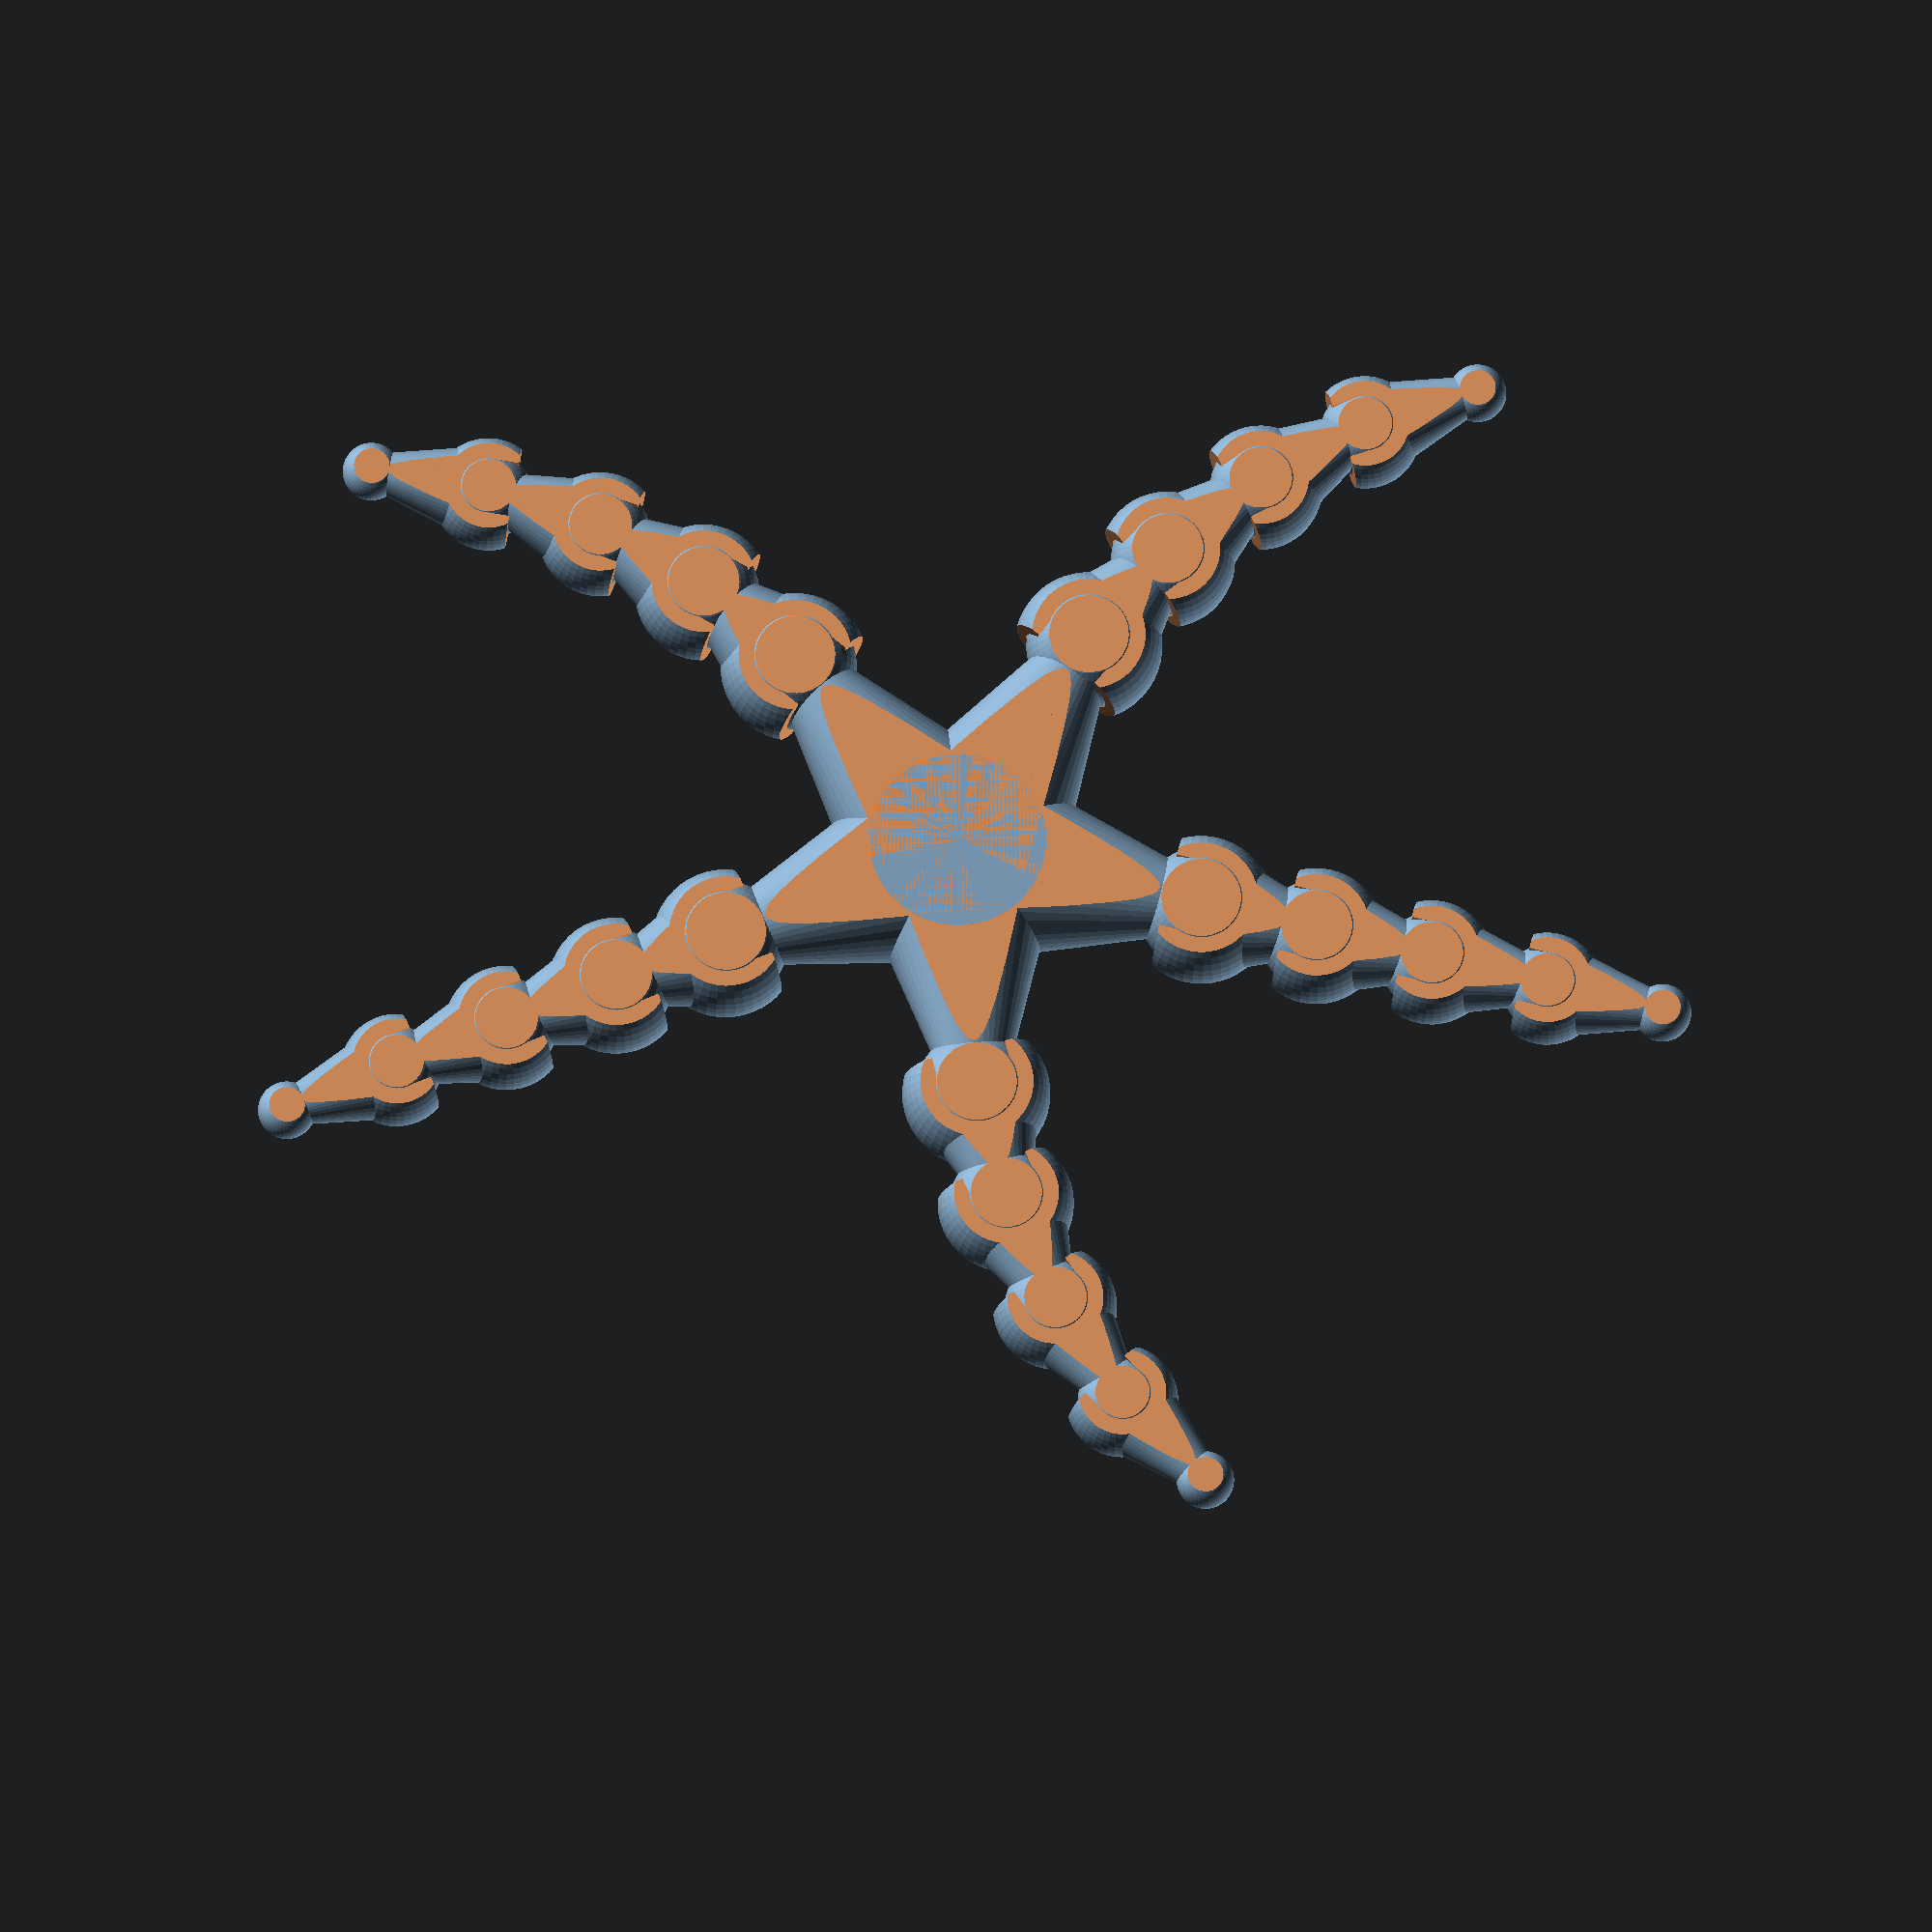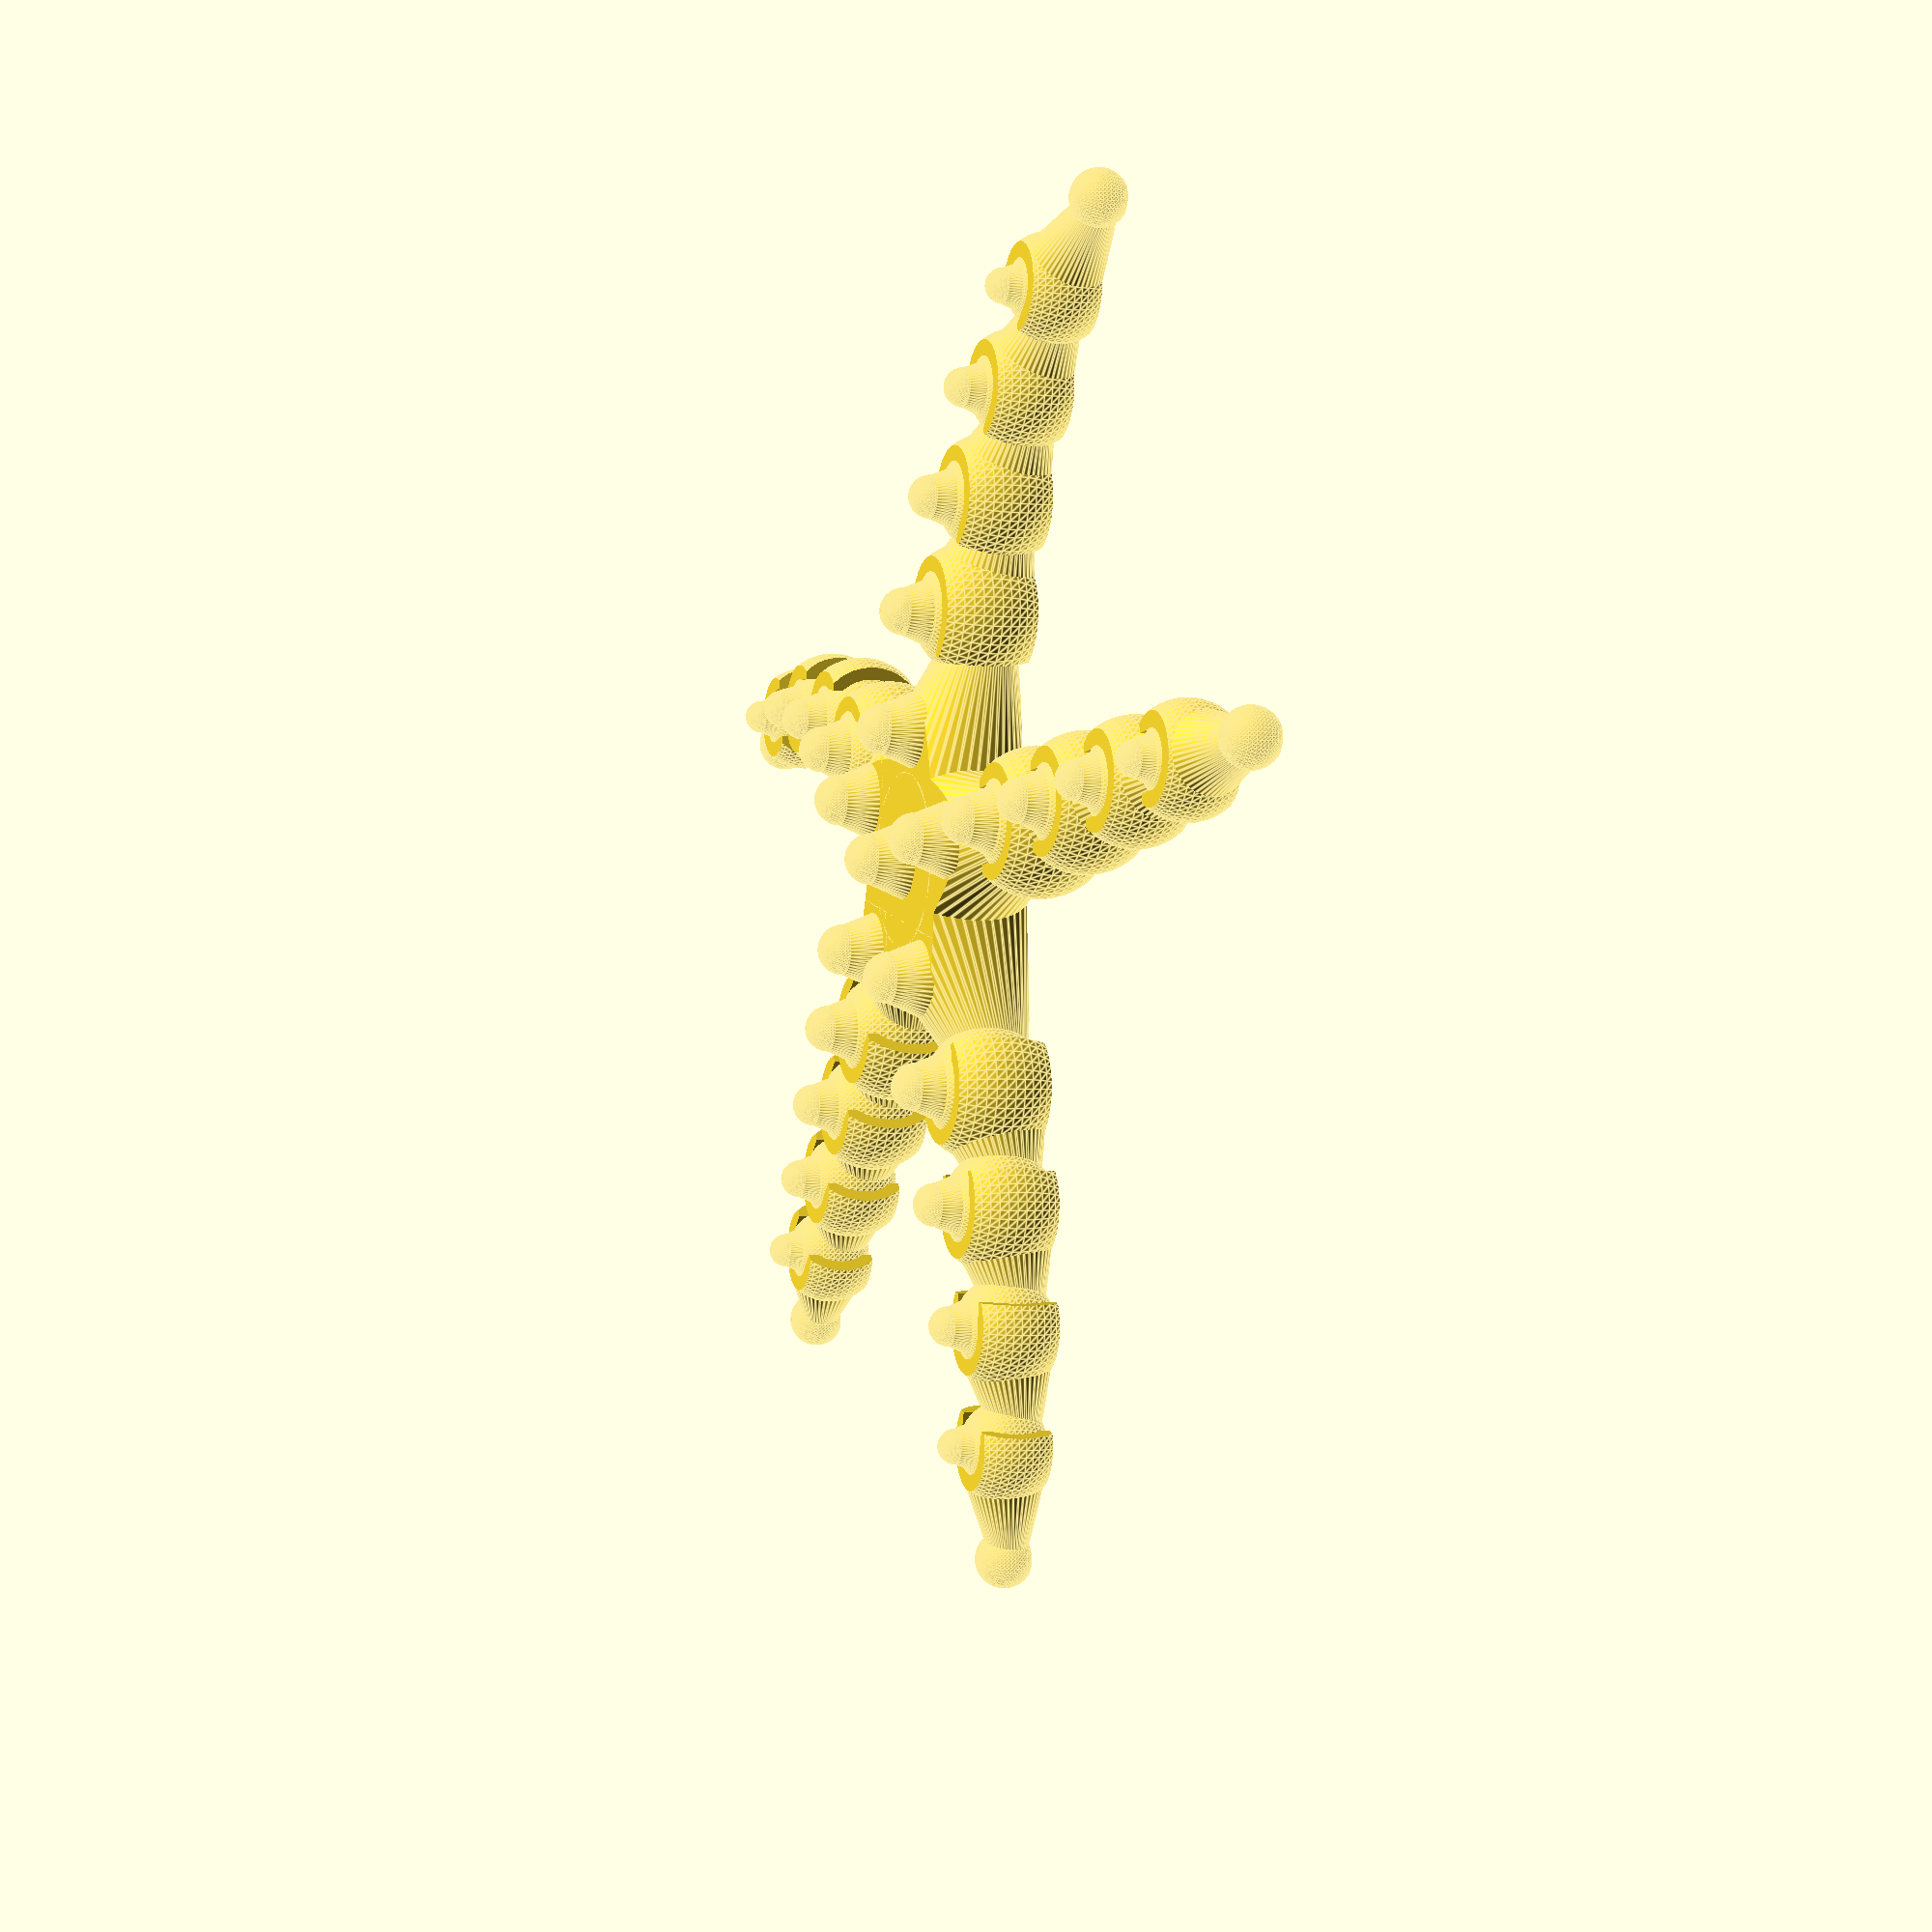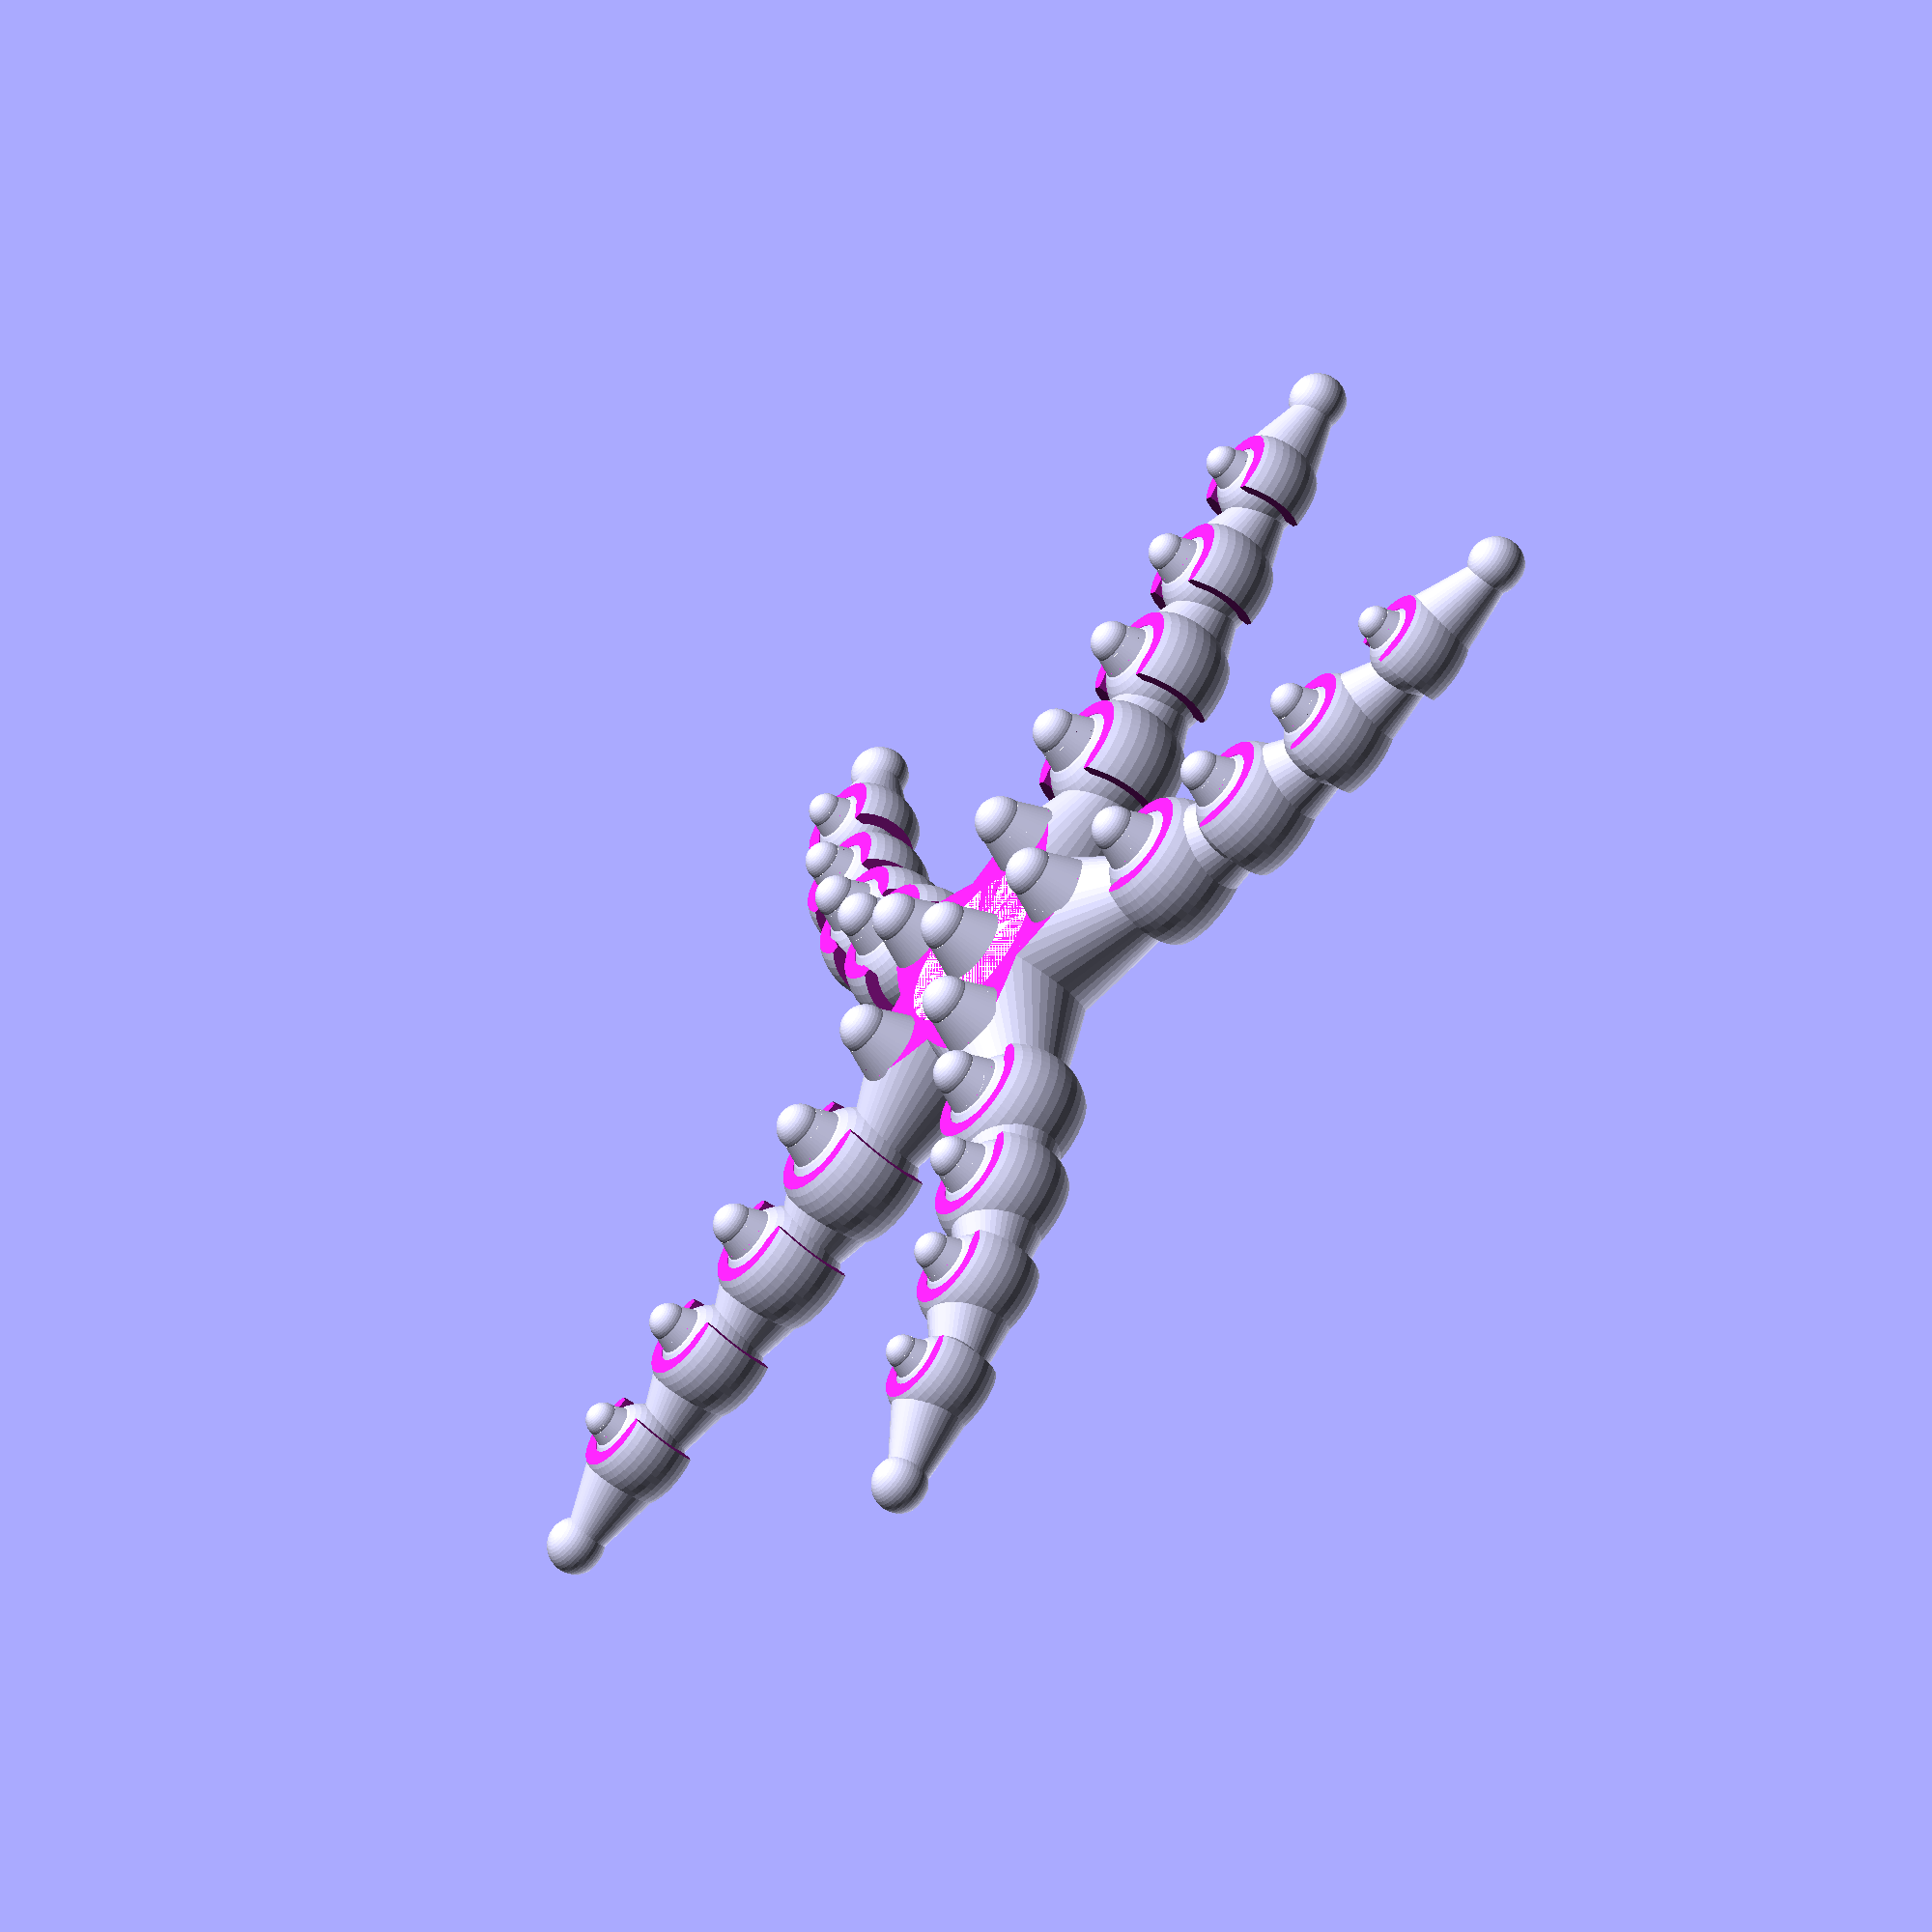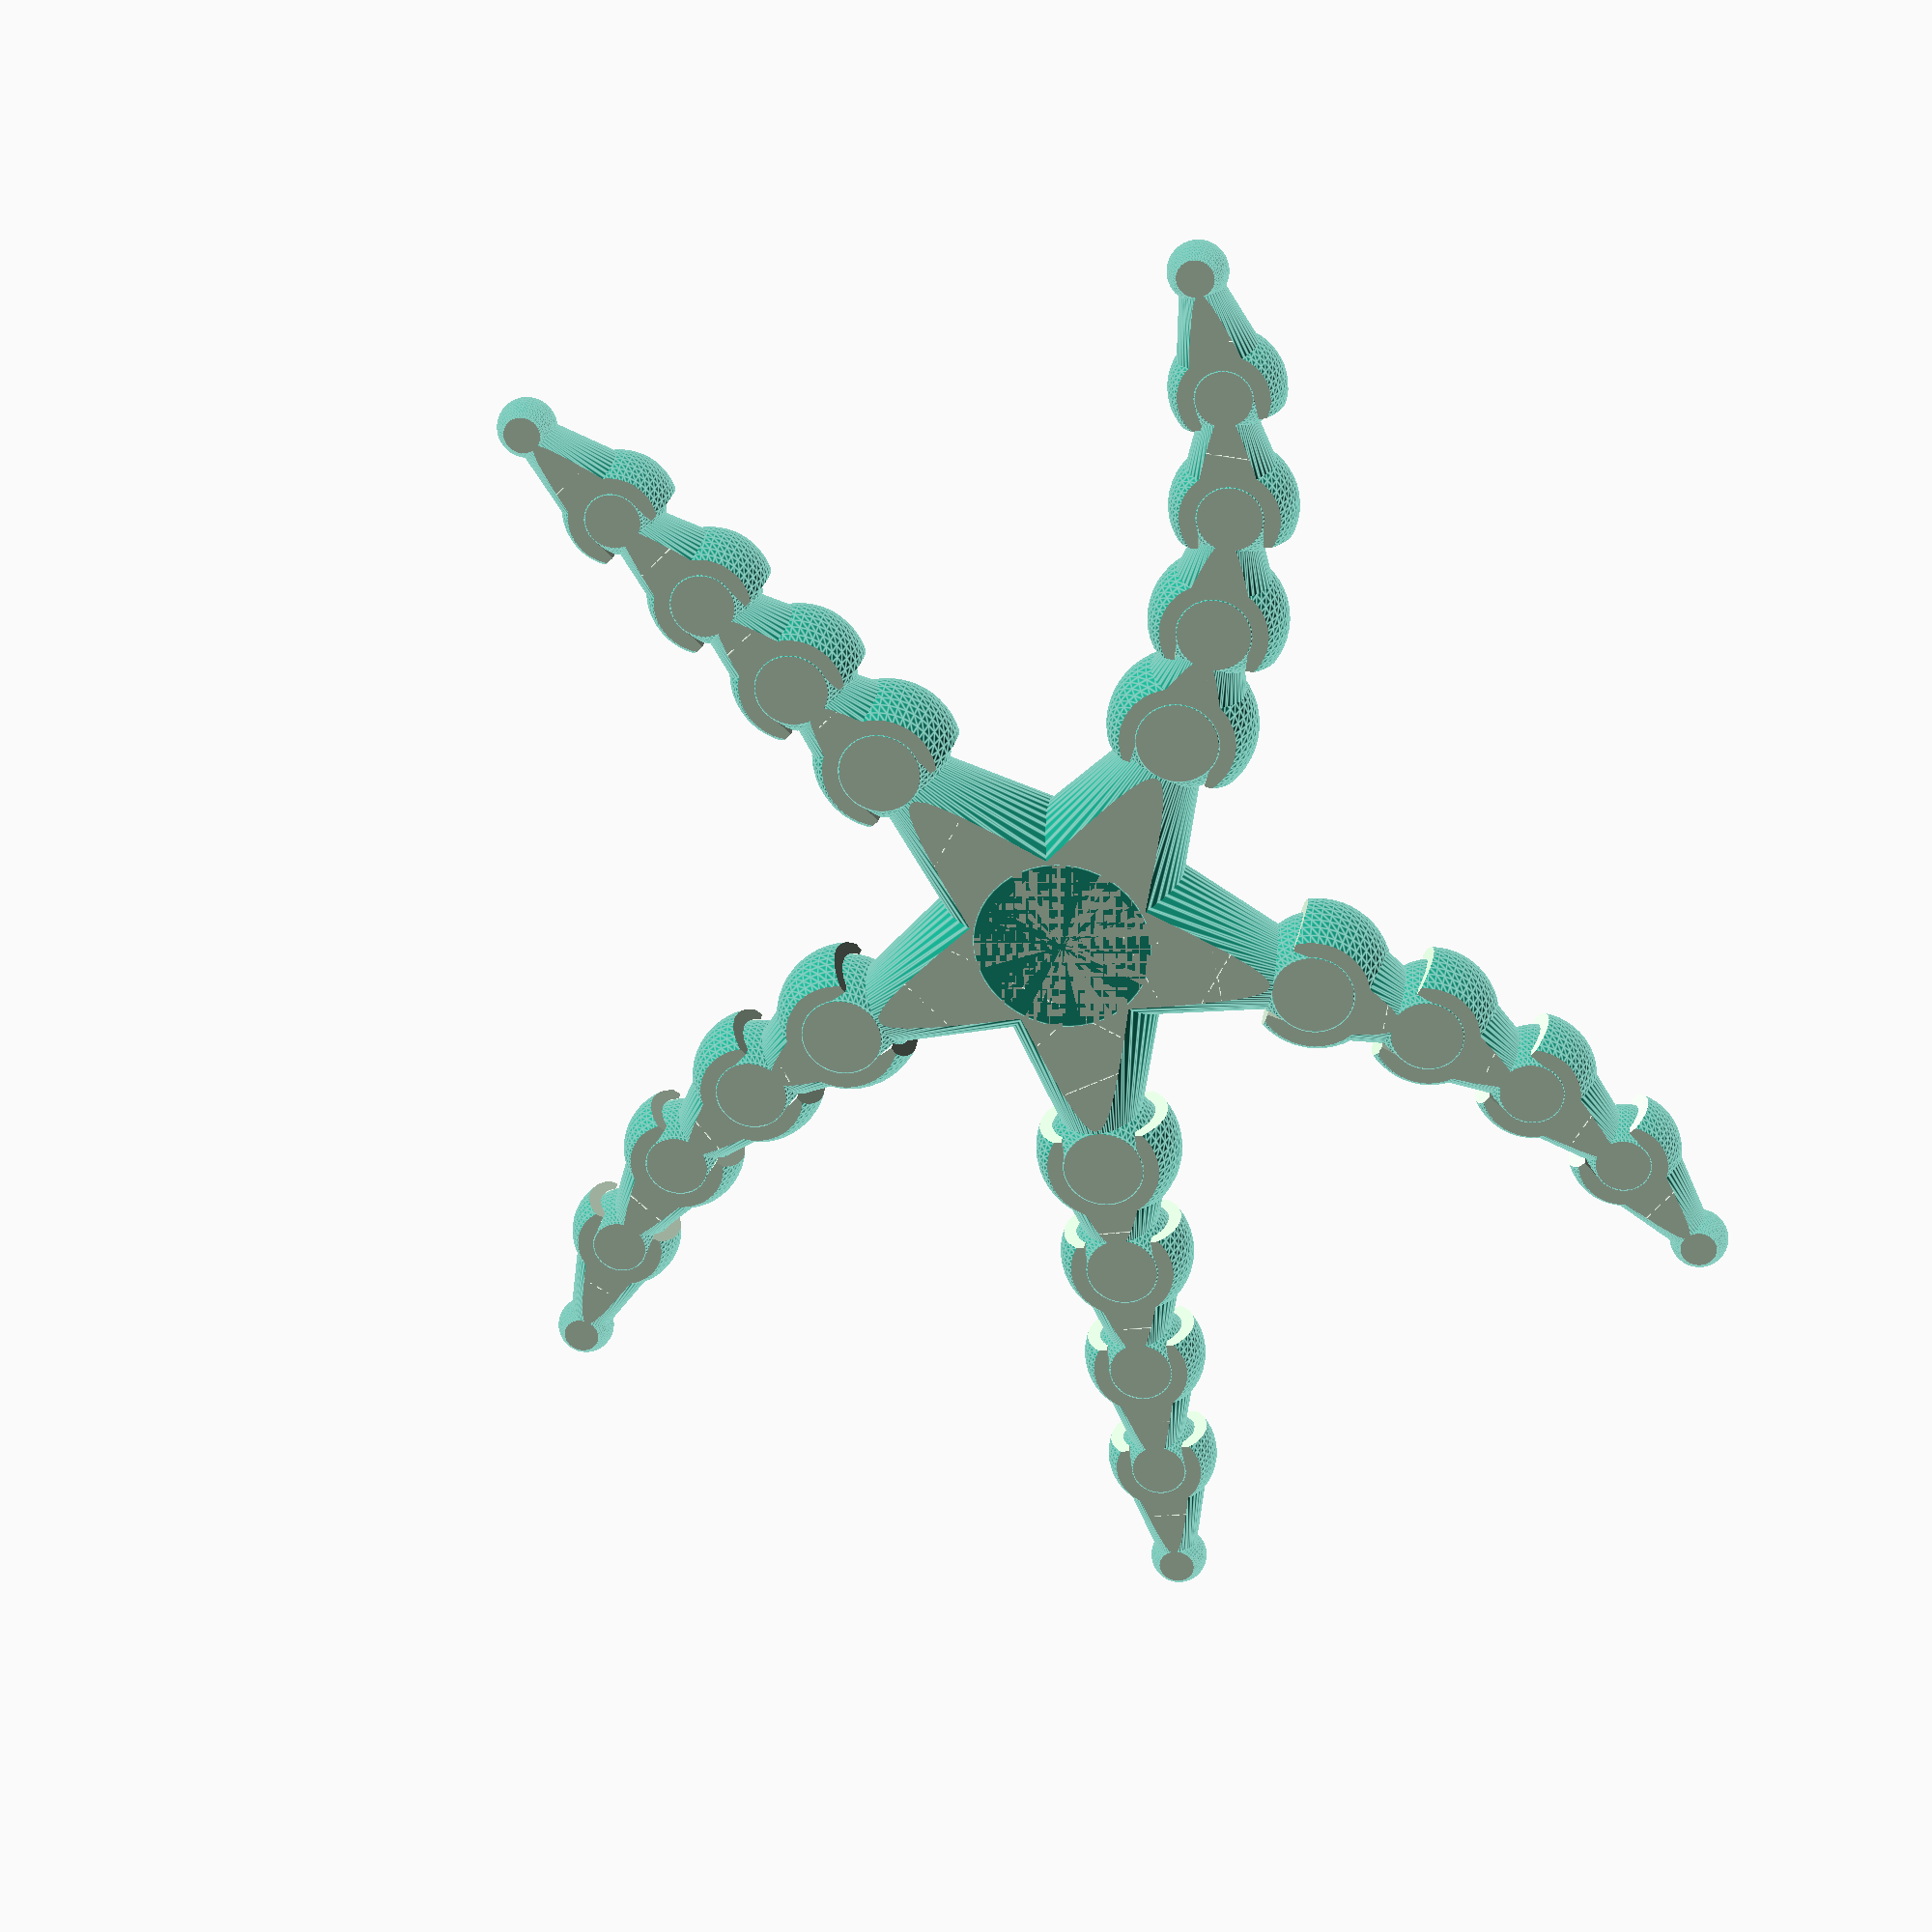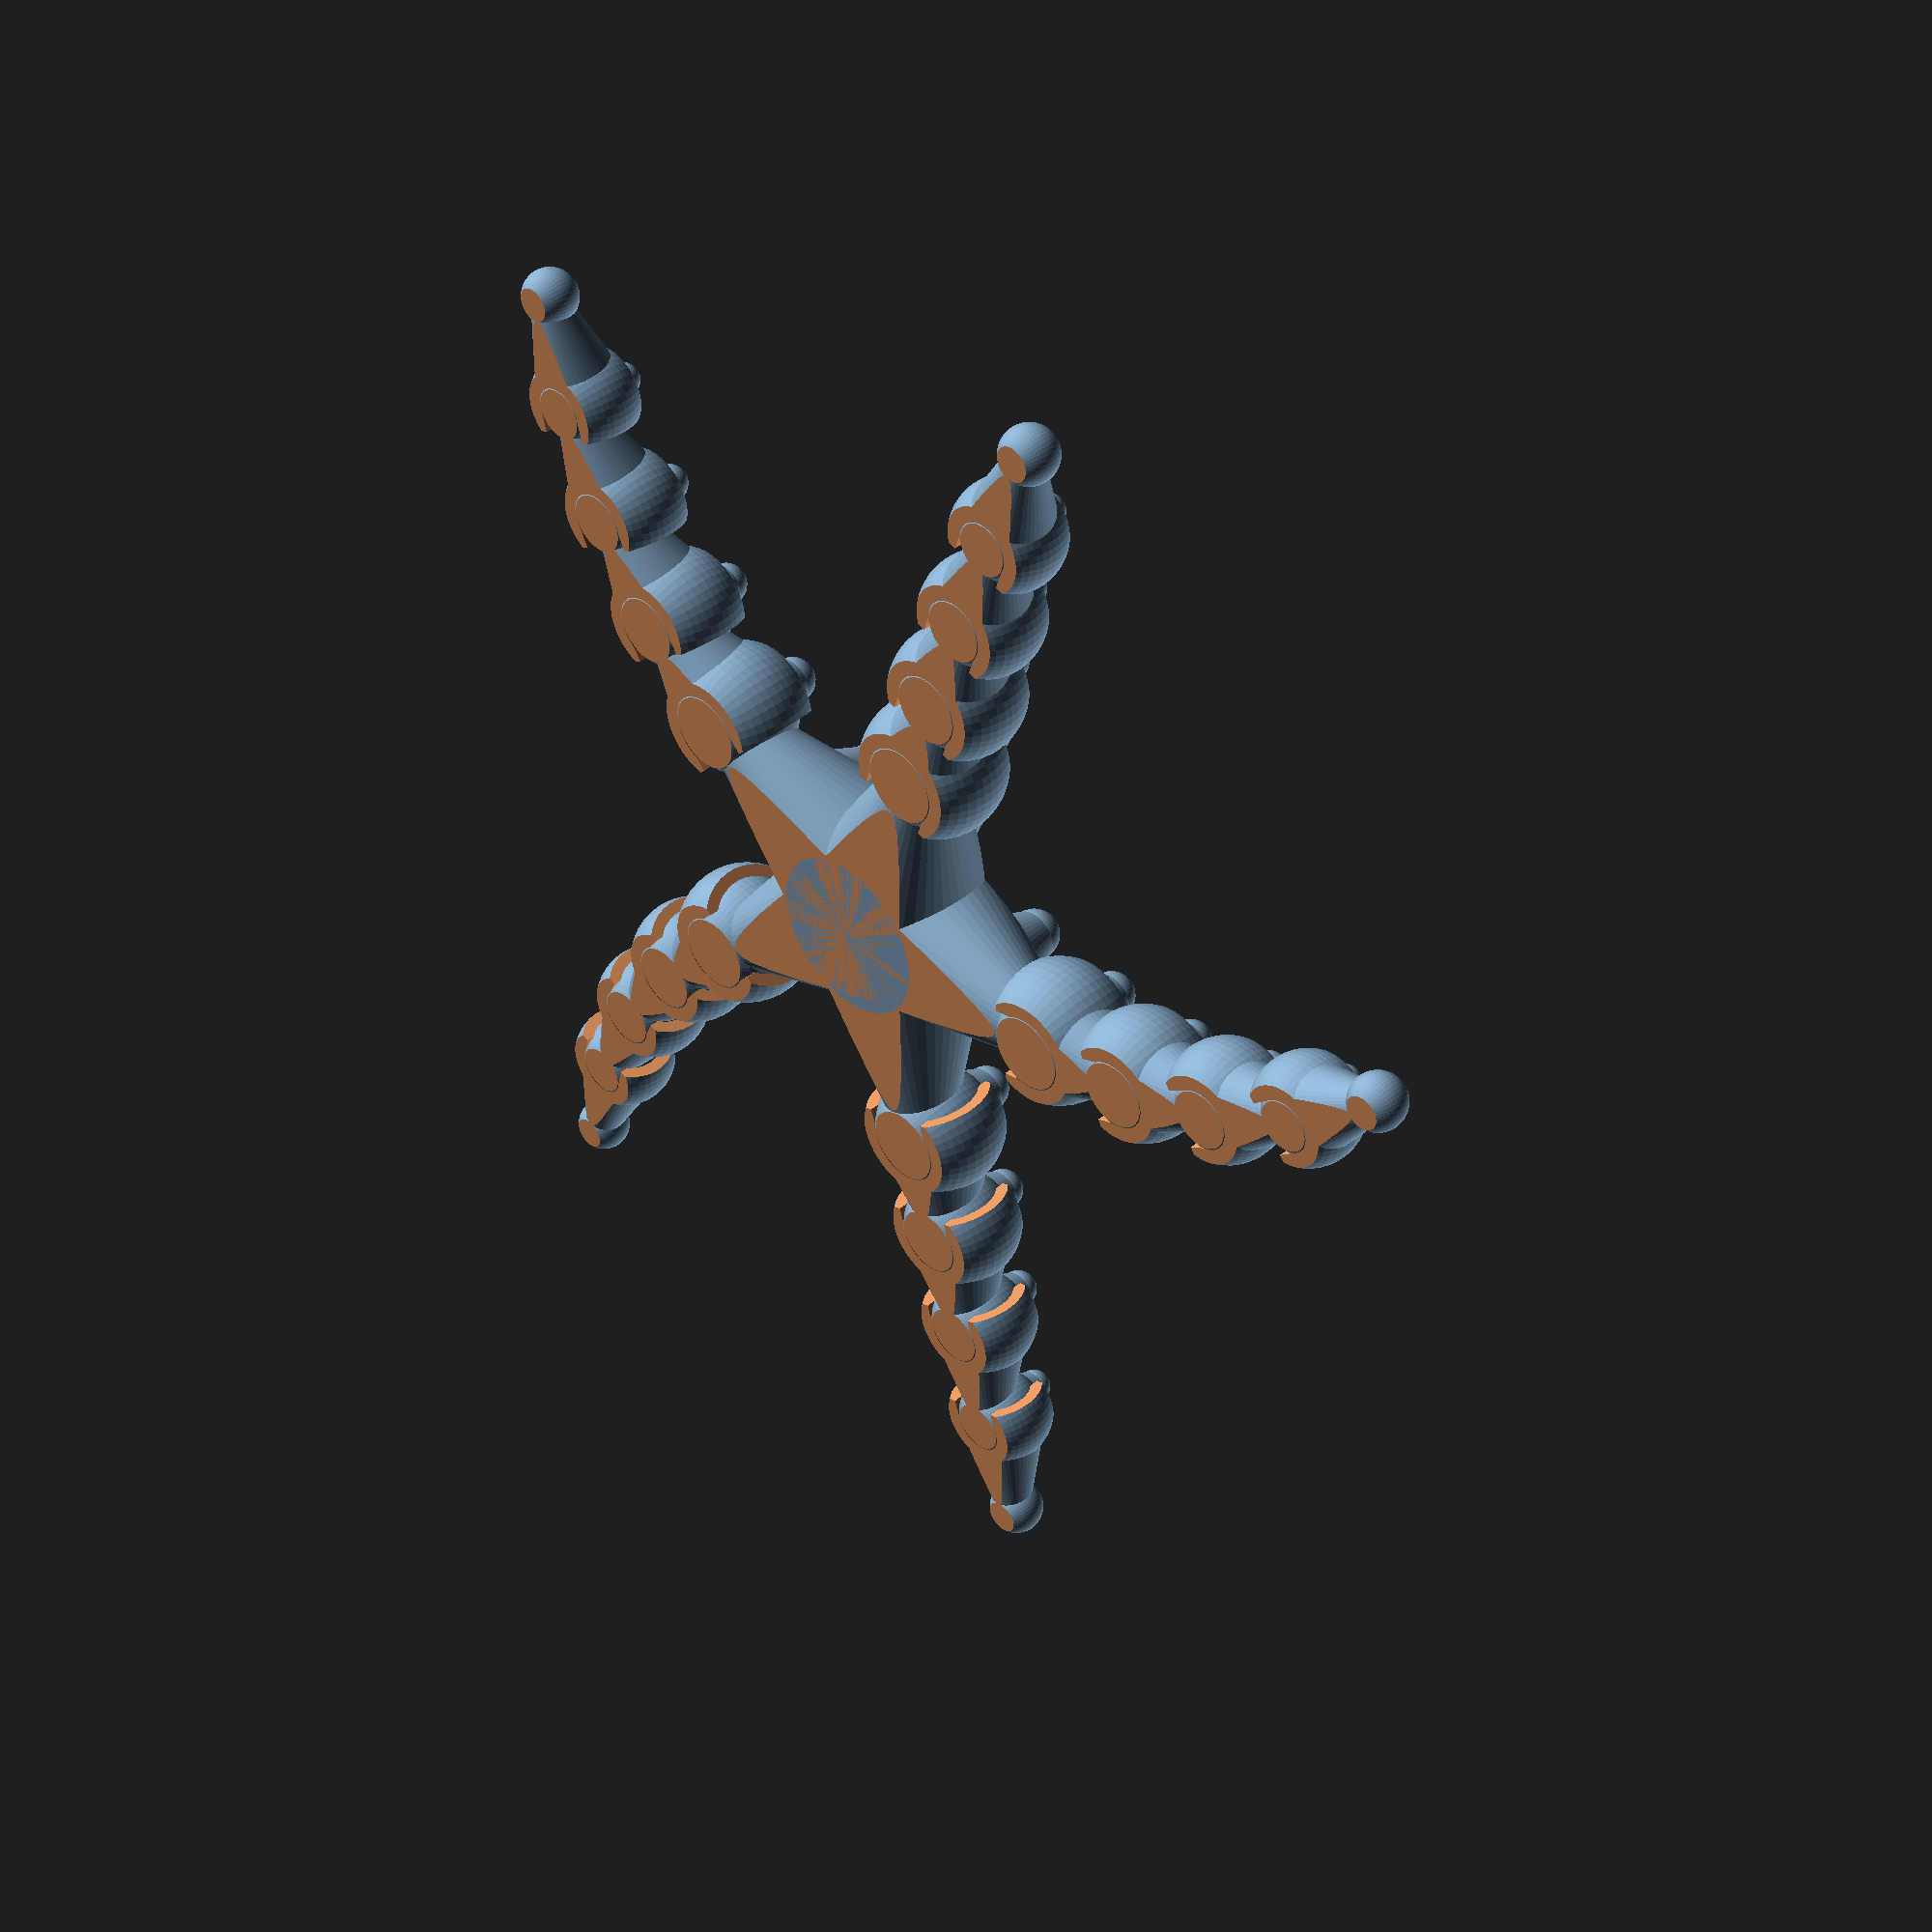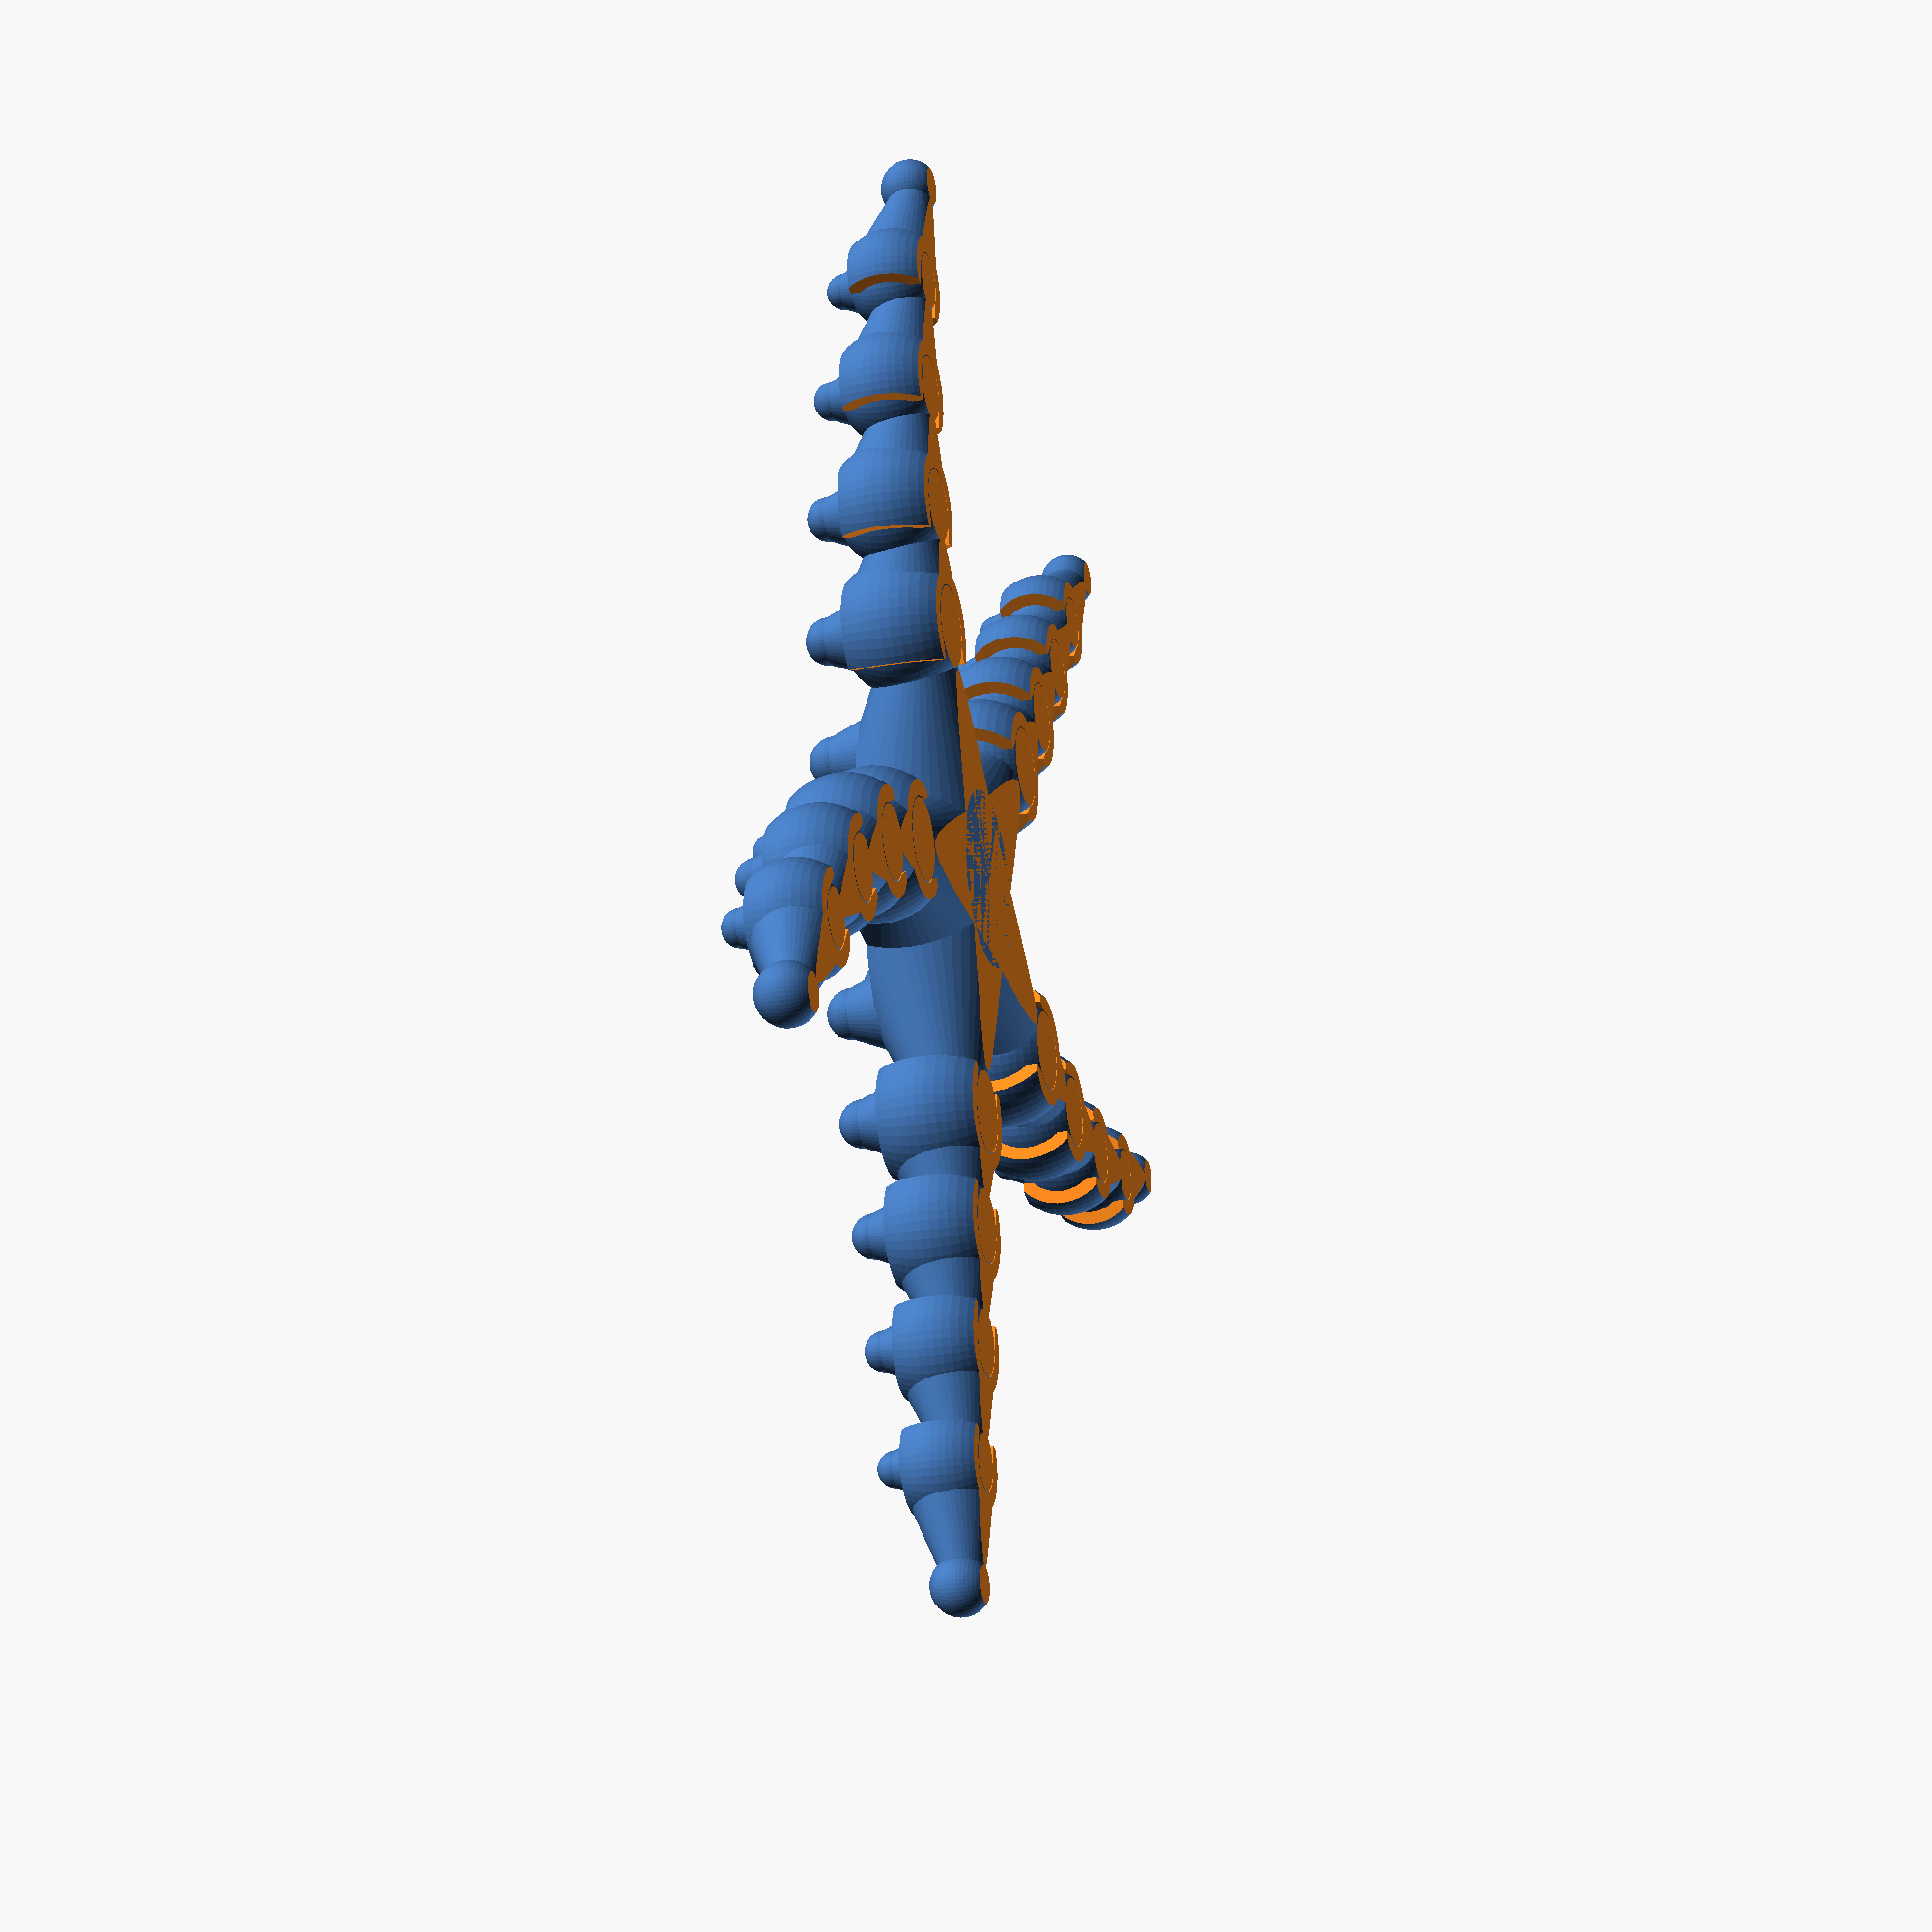
<openscad>
// preview[view:south, tilt:top]

/* [Starfish Parameters] */

// Select which part of the starfish would like to render.
part=1; //[1:All, 2:Plate, 3:Center, 4:Seg1, 5:Seg2, 6:Seg3, 7:Seg4, 8:Seg5]

// How many legs should the starfish have?
legs = 5; // [3:12]

// How many segments should each leg have?
segments = 4; // [0:5]

// How long should the leg segment be (mm)?
length = 16; // [13:23]

// How large should the gap be between segments (mm)?
gap = 0.1;

/* [Hidden] */

slope = -99;
radius = 10;
shell = 0.8;
scale = 0.7;
r_ratio = 0.45;
s_angle = 10;
$fn=48;

// IMPORTANT!!! - Comment out starfish before running make

starfish(part);

// -------------- BUILD TARGETS FOR MAKEFILE

module star_segment_1() { // MAKE_TARGET
	segment(radius - shell, shell, length, segments - 1);
}

module star_segment_2() { // MAKE_TARGET
	segment(radius - (shell * 2), shell, length, segments - 2);
}

module star_segment_3() { // MAKE_TARGET
	segment(radius - (shell * 3), shell, length, segments - 3);
}

module star_segment_4() { // MAKE_TARGET
	segment(radius - (shell * 4), shell, length, segments - 4);
}

module star_segment_5() { // MAKE_TARGET
	segment(radius - (shell * 5), shell, length, segments - 5);
}

module star_center() { // MAKE_TARGET
	all(legs, 0);
}

module star_plate() { // MAKE_TARGET
	x_offset = radius * 2 + 5;
	y_offset = radius + length + 5;
	rotate([0,0,90])
	translate([-x_offset * (legs-1) / 2, -y_offset * segments / 2, 0])
	for(leg = [0: legs - 1])
	for(seg = [0: segments - 1]) {
		translate([x_offset * leg, y_offset * seg, 0])
		segment(radius - (shell * seg), shell, length, segments - seg);
	}
	// cube([280,150,1], center=true);
}

// -------------- STARFISH

module starfish(part) {
	if(part == 1) {
		all(legs, 1);
	}
	else if (part == 2) {
		star_plate();
	}
	else if (part == 3) {
		star_center();
	}
	else if (part == 4) {
		star_segment_1();
	}
	else if (part == 5) {
		star_segment_2();
	}
	else if (part == 6) {
		star_segment_3();
	}
	else if (part == 7) {
		star_segment_4();
	}
	else if (part == 8) {
		star_segment_5();
	}	
}

module horn(r, n) {
	o = n * 0.3;
	translate([0,0,r + o]) sphere(r * 0.35);
	translate([0,0,(r/2) + o]) cylinder(r / 2, r * 0.55, r * 0.35);
}

module trim(r, d, l) {
	// socket hole
	sphere(r - d + gap);
	// socket back
	translate([-r * 3/2,-r -r/2, -r]) cube([r * 3, r, r * 2]);
	// ball edges
	translate([0,-r/2,0]) cube([r*1.1, r, r*2], center=true);
	// top
	translate([-r,-r,r*scale]) cube([r*2, r*2+l, r]);
	// bottom
	translate([-r,-r,-r-r*scale]) cube([r*2, r*2+l, r]);
}

module ball(r, r2, d, l) {
	rotate([slope, 0, 0]) cylinder(l, r, r2);
	translate([0,l,-d*scale]) sphere(r-(d*2));
}

module tip(r, r2, d, l) {
	rotate([slope+1, 0, 0]) cylinder(l, r, r2);
	translate([0,l,-r*0.25]) sphere((r-(d*2)) * 3/4);
}

module segment(r, d, l, n) {
	r2 = (r-(d*2)) * r_ratio;
	if(n >= 0) {
		translate([0,0,r*scale]) {
			if(n) translate([0,l,0]) horn(r - d, n - 1);
			difference() {
				union() {
					sphere(r+d);
					if(n) {
						ball(r, r2, d, l);
					}
					else {
						tip(r, r2, d, l);
					}
				}
				trim(r, d, l);
			}
		}
	}
	else {
		rotate([0,0,45]) cube([10,30,10], center=true);
		rotate([0,0,-45]) cube([10,30,10], center=true);
	}
}

module segment5(r, d, l, n) {
	r2 = (r-(d*2)) * r_ratio;
	translate([0,0,r*scale]) {
		horn(r, n);
		difference() {
			union() {
				sphere(r+d);
				tip(r, r2, d, l);
			}
			trim(r, d, l);
		}
	}
}

module segment4(r, d, l, n, a) {
	r2 = (r-(d*2)) * r_ratio;
	if(n) translate([0, l, 0]) rotate([0,0,a]) segment5(r - d, d, l, n - 1);
	translate([0,0,r*scale]) {
		horn(r, n);
		difference() {
			union() {
				sphere(r+d);
				if(n) {
					ball(r, r2, d, l);
				}
				else {
					tip(r, r2, d, l);
				}
			}
			trim(r, d, l);
		}
	}
}

module segment3(r, d, l, n, a) {
	r2 = (r-(d*2)) * r_ratio;
	if(n) translate([0, l, 0]) rotate([0,0,a]) segment4(r - d, d, l, n - 1, a, 1);
	translate([0,0,r*scale]) {
		horn(r, n);
		difference() {
			union() {
				sphere(r+d);
				if(n) {
					ball(r, r2, d, l);
				}
				else {
					tip(r, r2, d, l);
				}
			}
			trim(r, d, l);
		}
	}
}

module segment2(r, d, l, n, a) {
	r2 = (r-(d*2)) * r_ratio;
	if(n) translate([0, l, 0]) rotate([0,0,a]) segment3(r - d, d, l, n - 1, a, 1);
	translate([0,0,r*scale]) {
		horn(r, n);
		difference() {
			union() {
				sphere(r+d);
				if(n) {
					ball(r, r2, d, l);
				}
				else {
					tip(r, r2, d, l);
				}
			}
			trim(r, d, l);
		}
	}
}

module segment1(r, d, l, n, a) {
	r2 = (r-(d*2)) * r_ratio;
	if(n) translate([0, l, 0]) rotate([0,0,a]) segment2(r - d, d, l, n - 1, a, 1);
	translate([0,0,r*scale]) {
		horn(r, n);
		difference() {
			union() {
				sphere(r+d);
				if(n) {
					ball(r, r2, d, l);
				}
				else {
					tip(r, r2, d, l);
				}
			}
			trim(r, d, l);
		}
	}
}

module segment0(r, d, l, n, a, s) {
	r2 = (r-(d*2)) * r_ratio;
	if(n && s) translate([0, l, 0]) rotate([0,0,a]) segment1(r - d, d, l, n - 1, a);
	translate([0,0,r*scale]) {
		horn(r, n);
		if(n && s==0) translate([0,l,0]) horn(r - d, (n - 1) * 0.4);
		difference() {
			union() {
				rotate([slope, 0, 0]) cylinder(l * 2, r * 1.4, r2, center=true);
				if(n) {
					translate([0,l,-d*scale]) sphere(r-(d*2));
				}
				else {
					translate([0,l,-r*0.25]) sphere((r-(d*2)) * 3/4);
				}
			}
			translate([-r*2,-r-l,r*scale]) cube([r*4, (r+l)*2, r]);
			translate([-r*2,-r-l,-r-r*scale]) cube([r*4, (r+l)*2, r]);
		}
	}
}

module all(n, s) {
	a = 360 / n;
	r = n  * length / 6.7;
	r2 = n * length / 4.5;
	o = (radius * scale) + (segments * 0.4);
	rotate([0,0,a/2]) {
		translate([0, r2, 0])
			segment0(radius, shell, length, segments, s_angle, s);
		for(i = [1: n - 2]) {
			rotate([0, 0, i * a])
			translate([0, r2, 0])
				segment0(radius, shell, length, segments, i > 1 && i < n - 2 ? (i < n /2 ? -s_angle : s_angle) : 0, s);
		}
		rotate([0, 0, (n - 1) * a])
		translate([0, r2, 0])
			segment0(radius, shell, length, segments, -s_angle, s);
	}
	cylinder(radius*2*scale, r, r, s);
	if(legs > 4) {
		translate([0,0,radius + o]) sphere(radius * 0.35);
		translate([0,0,(radius/2) + o]) cylinder(radius / 2, radius * 0.55, radius * 0.35);
		if(legs > 7) {
			for(i = [0: n - 1]) {
				rotate([0, 0, i * a])
				translate([0, r*0.9, 0])
				union() {
					translate([0,0,radius + o]) sphere(radius * 0.3);
					translate([0,0,(radius/2) + o]) cylinder(radius / 2, radius * 0.5, radius * 0.3);
				}
			}
		}
	}
}

</openscad>
<views>
elev=14.9 azim=4.4 roll=179.2 proj=o view=wireframe
elev=3.1 azim=337.5 roll=71.0 proj=p view=edges
elev=236.9 azim=324.4 roll=131.4 proj=o view=solid
elev=153.3 azim=118.1 roll=351.3 proj=p view=edges
elev=138.9 azim=269.9 roll=315.3 proj=p view=solid
elev=204.8 azim=250.6 roll=75.2 proj=p view=wireframe
</views>
